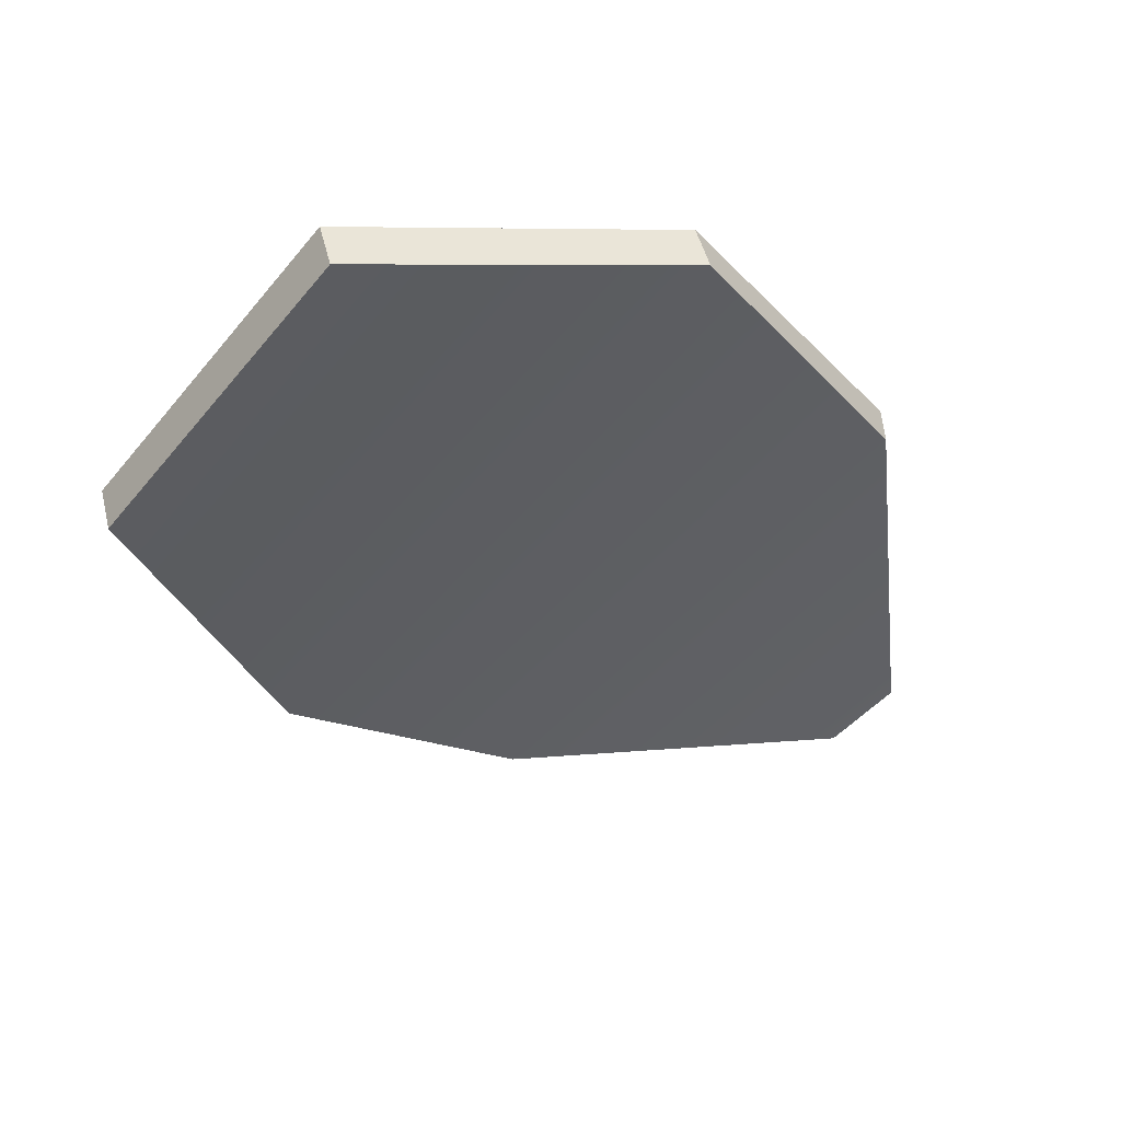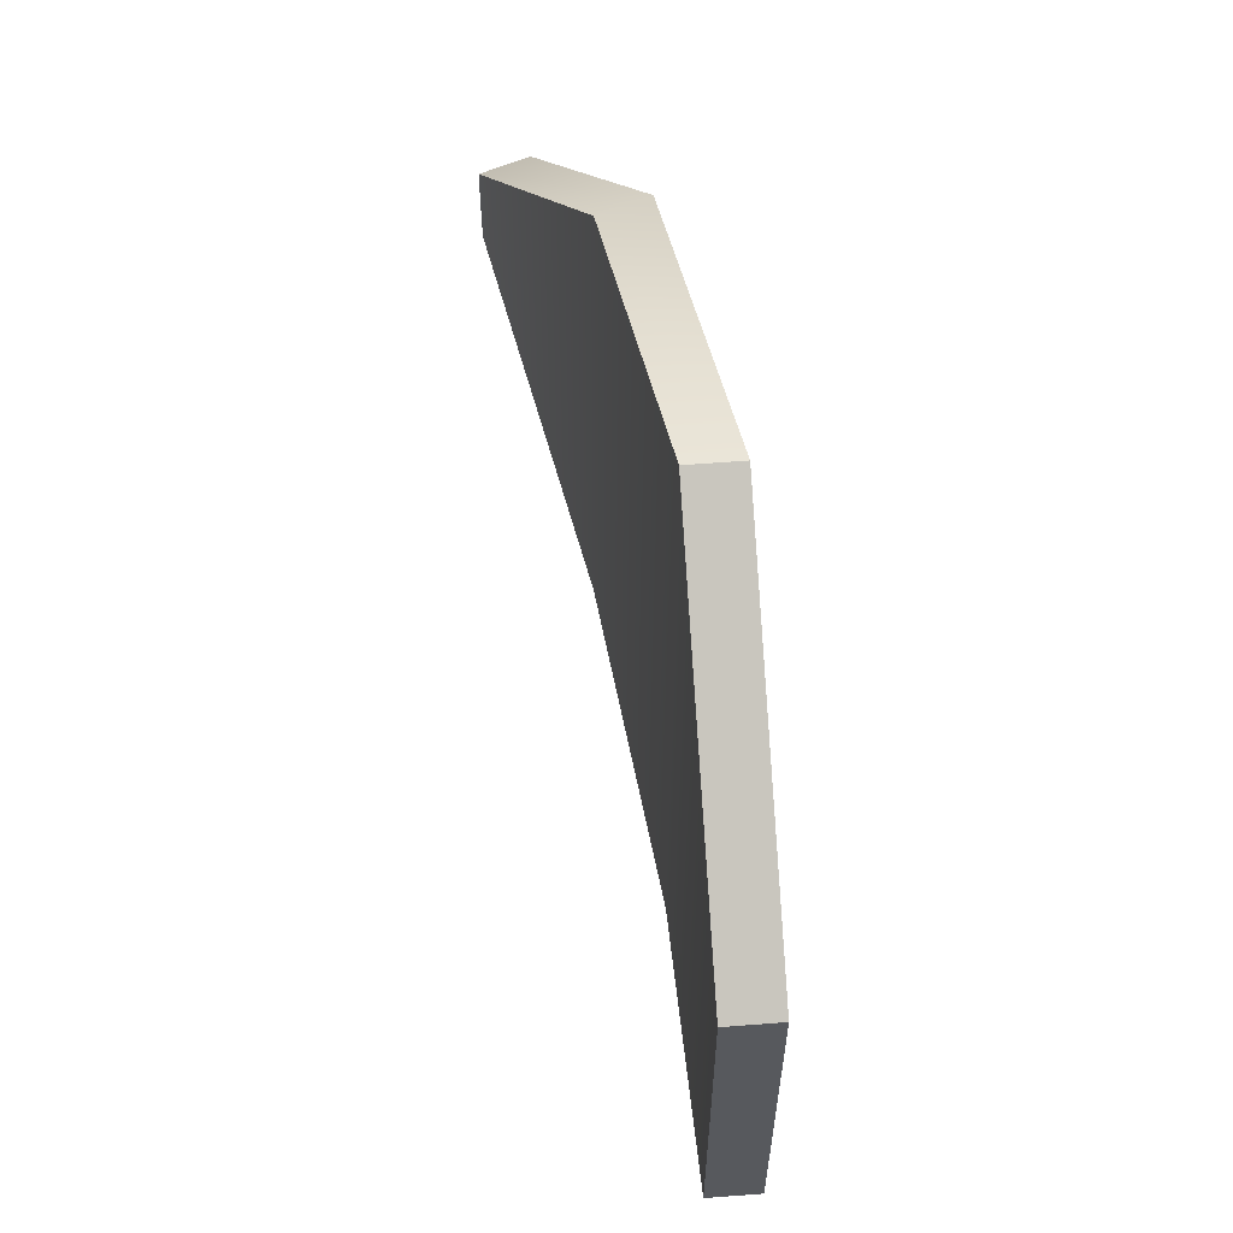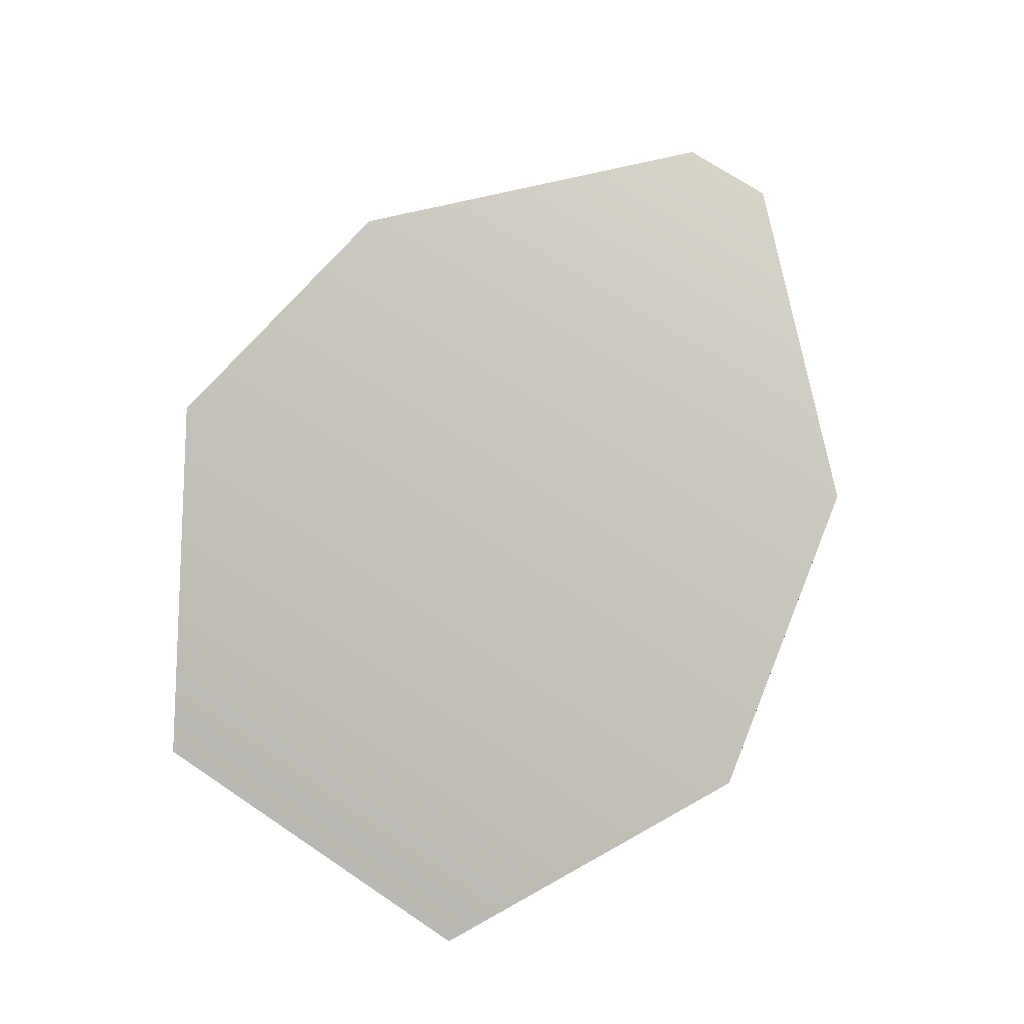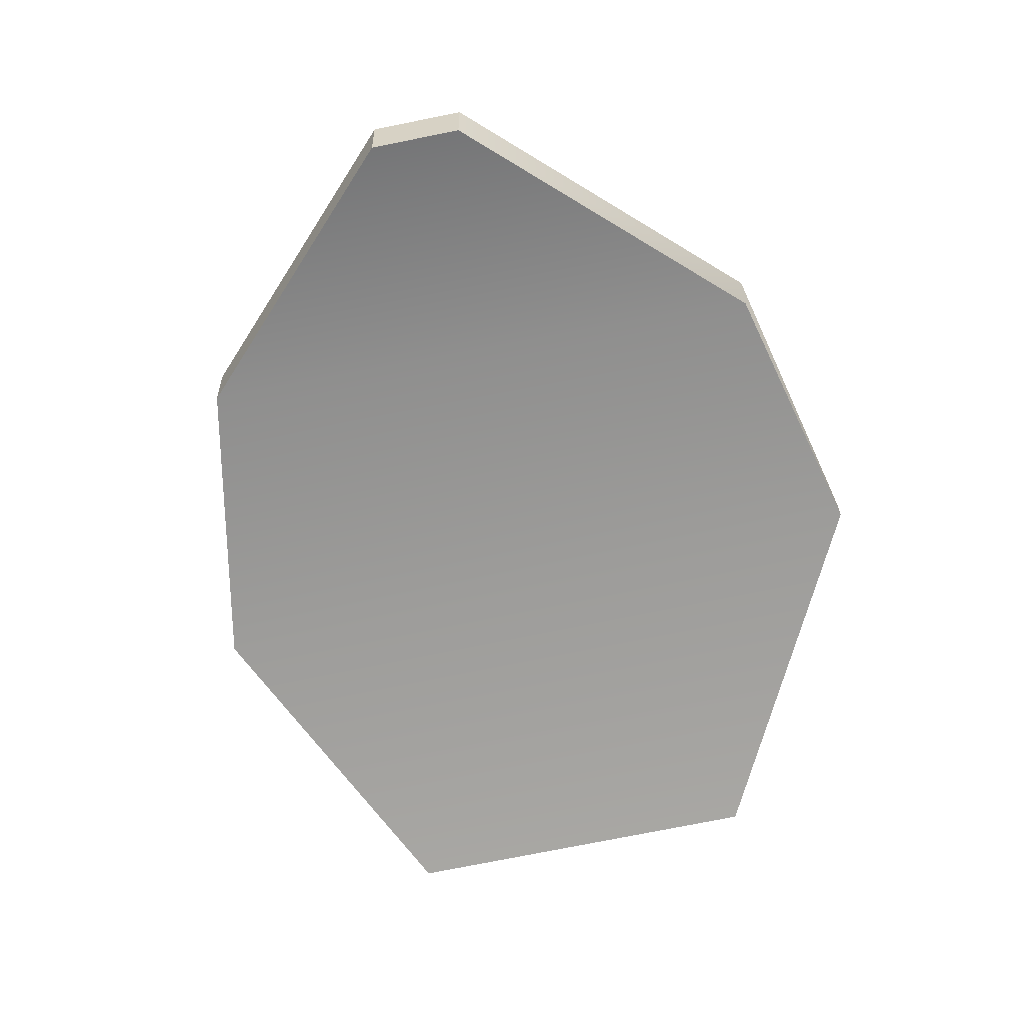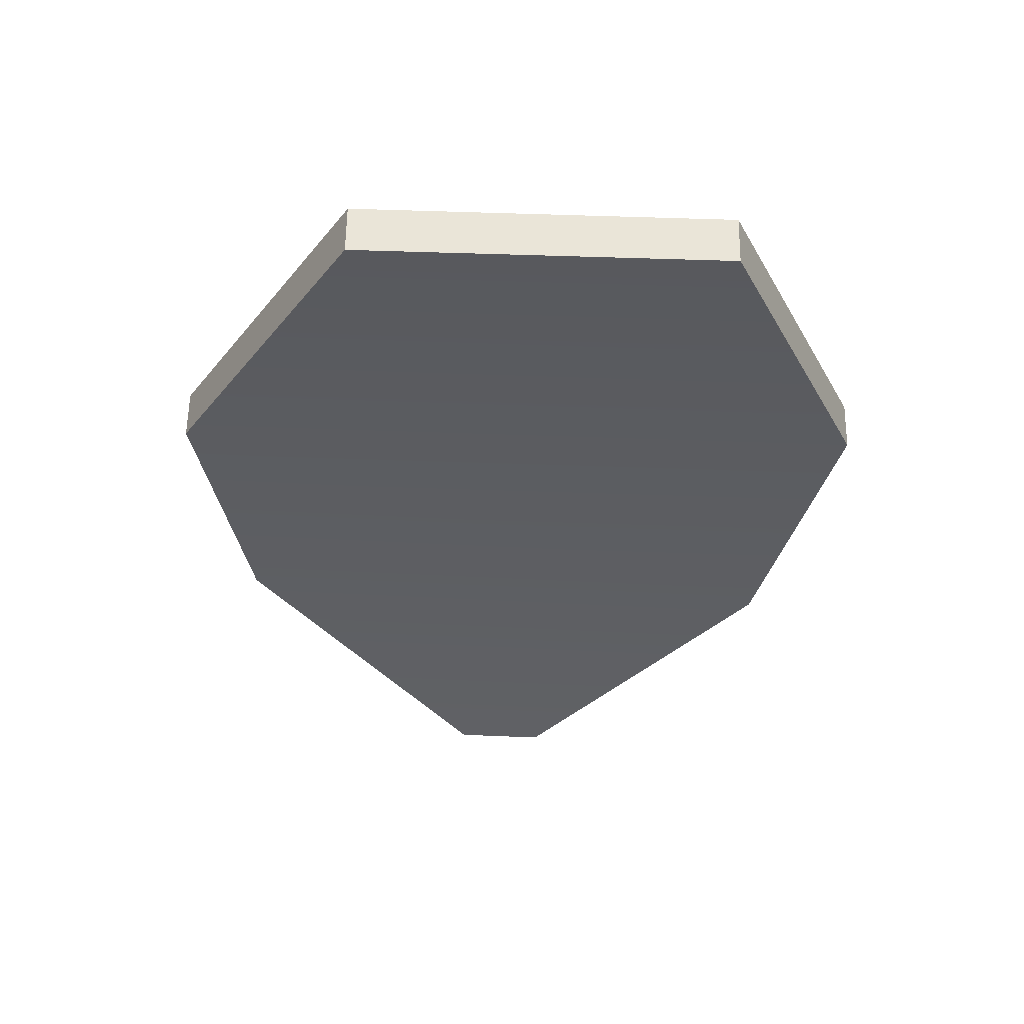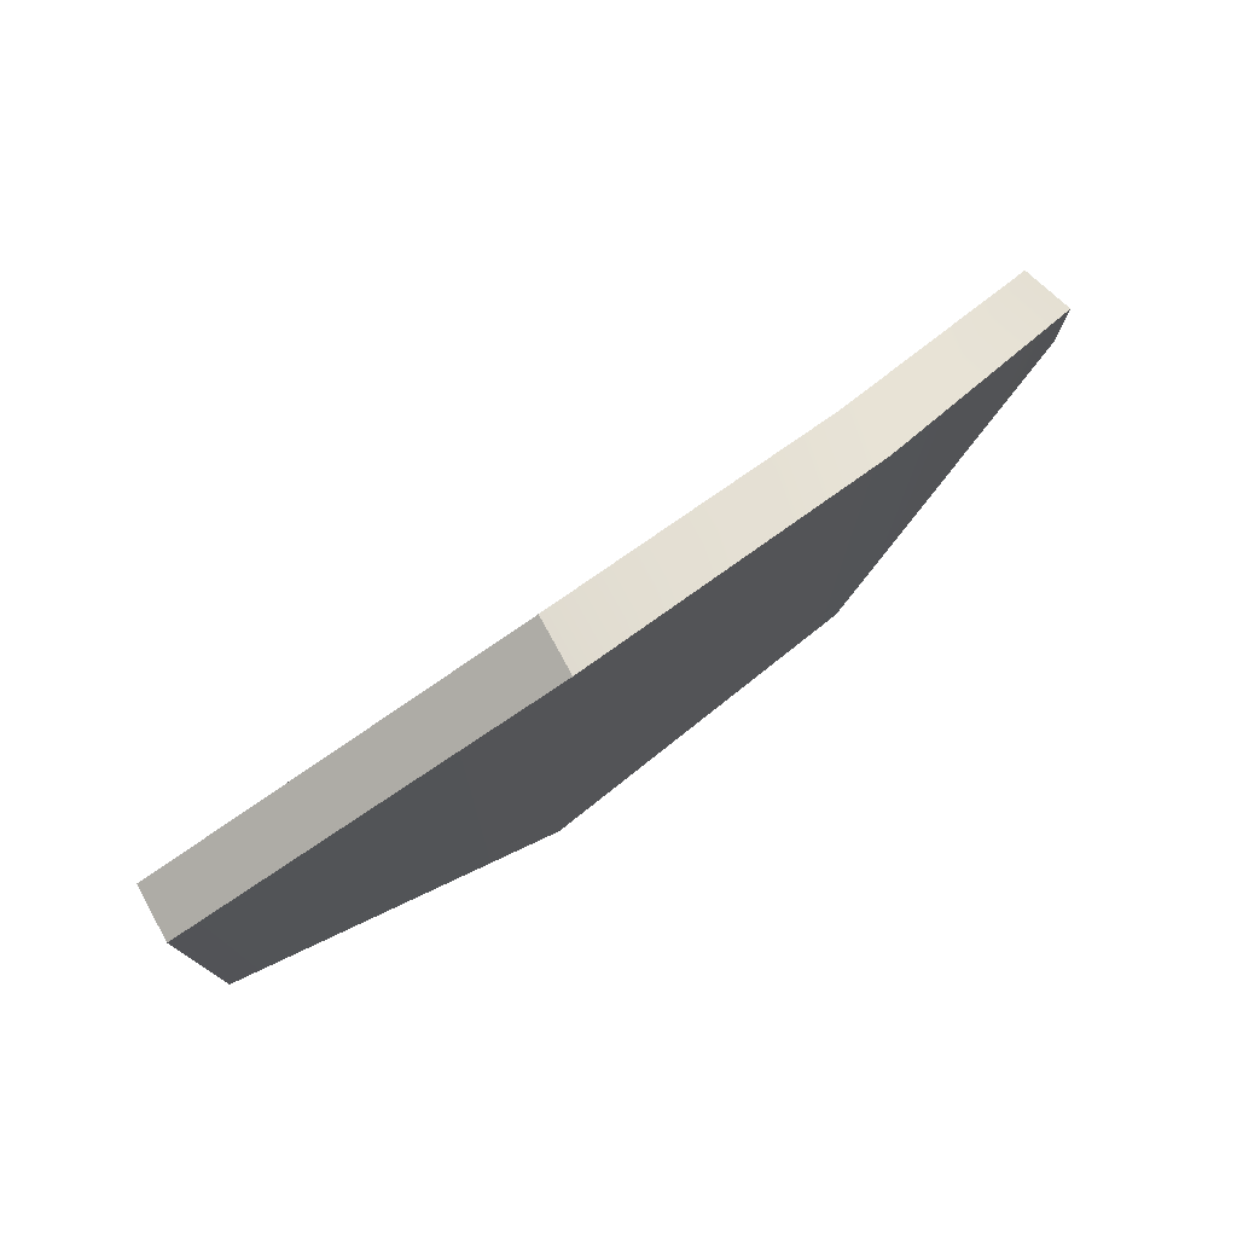
<metadata>
{"format":"obj","ext":"obj","renderer":"f3d","projection":"perspective","resolution":1024,"background":"white","views":[{"elev":-50.8,"azim":140.7,"up":"+Y"},{"elev":61.3,"azim":66.6,"up":"+Z"},{"elev":78.1,"azim":122.7,"up":"+Y"},{"elev":-56.8,"azim":-77.4,"up":"+Y"},{"elev":-48.7,"azim":87.2,"up":"+Y"},{"elev":78.3,"azim":132.3,"up":"+Z"}]}
</metadata>
<code>
g polySurface2
v 0.3647 0.2 0.1735
v 0.3616 0.2 -0.2
v 1.383 0.2 -1.198
v 1.43 0.2 1.221
v 2.562 -0.006218 1.477
v 2.67 -0.04309 -1.46
v 3.874 -0.4564 0.7345
v 3.903 -0.4665 -0.7916
v 0.3647 0 0.1735
v 1.383 0 -1.198
v 0.3616 0 -0.2
v 1.43 0 1.221
v 2.497 -0.1954 1.477
v 2.605 -0.2323 -1.46
v 3.809 -0.6456 0.7345
v 3.838 -0.6557 -0.7916
v 0.3647 0 0.1735
v 0.3647 0.2 0.1735
v 1.43 0.2 1.221
v 1.43 0 1.221
v 2.562 -0.006218 1.477
v 2.497 -0.1954 1.477
v 1.383 0 -1.198
v 1.383 0.2 -1.198
v 0.3616 0.2 -0.2
v 0.3616 0 -0.2
v 0.3616 0 -0.2
v 0.3616 0.2 -0.2
v 0.3647 0.2 0.1735
v 0.3647 0 0.1735
v 2.605 -0.2323 -1.46
v 2.67 -0.04309 -1.46
v 1.383 0.2 -1.198
v 1.383 0 -1.198
v 2.497 -0.1954 1.477
v 2.562 -0.006218 1.477
v 3.874 -0.4564 0.7345
v 3.809 -0.6456 0.7345
v 3.809 -0.6456 0.7345
v 3.874 -0.4564 0.7345
v 3.903 -0.4665 -0.7916
v 3.838 -0.6557 -0.7916
v 3.838 -0.6557 -0.7916
v 3.903 -0.4665 -0.7916
v 2.67 -0.04309 -1.46
v 2.605 -0.2323 -1.46
g polySurface2_0
f 3 2 1
f 4 3 1
f 4 5 3
f 5 6 3
f 5 7 6
f 7 8 6
f 11 10 9
f 10 12 9
f 13 12 10
f 14 13 10
f 15 13 14
f 16 15 14
f 19 18 17
f 20 19 17
f 21 19 20
f 22 21 20
f 25 24 23
f 26 25 23
f 29 28 27
f 30 29 27
f 33 32 31
f 34 33 31
f 37 36 35
f 38 37 35
f 41 40 39
f 42 41 39
f 45 44 43
f 46 45 43

</code>
